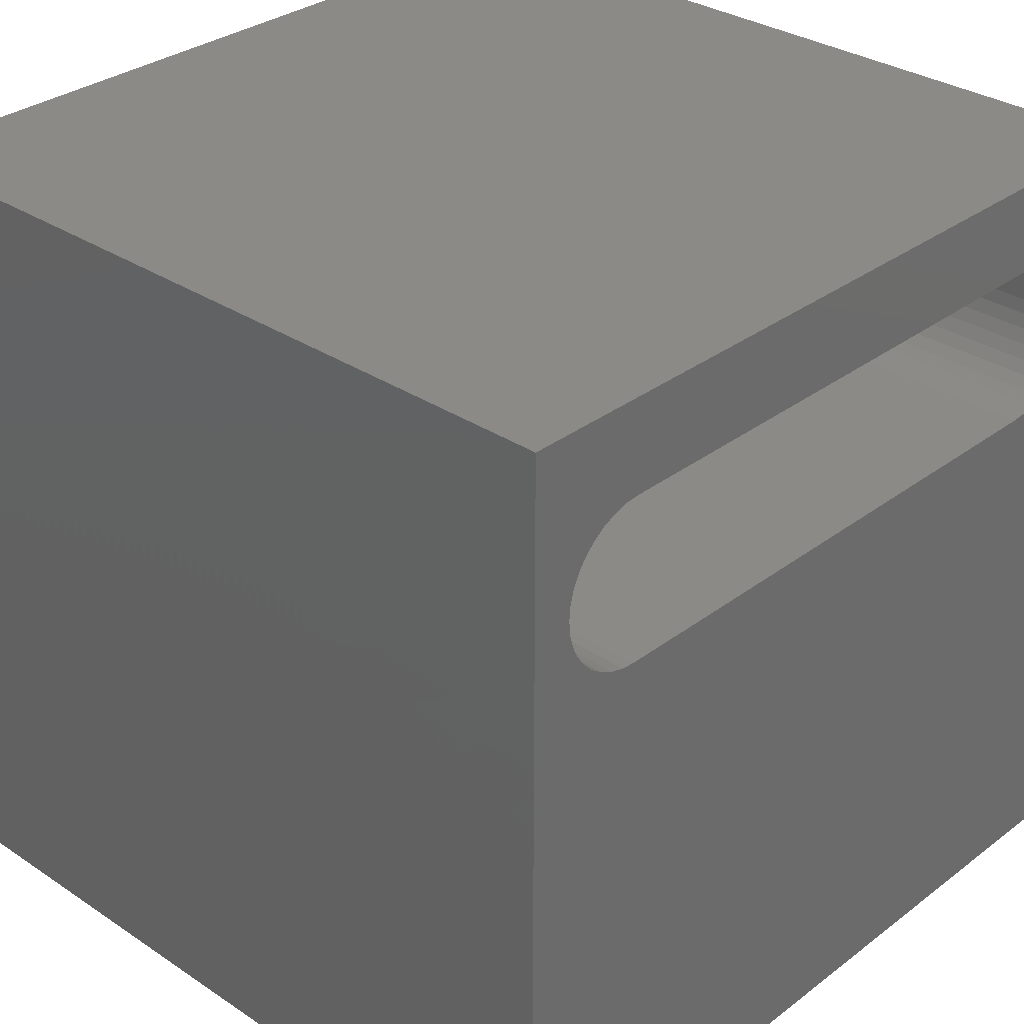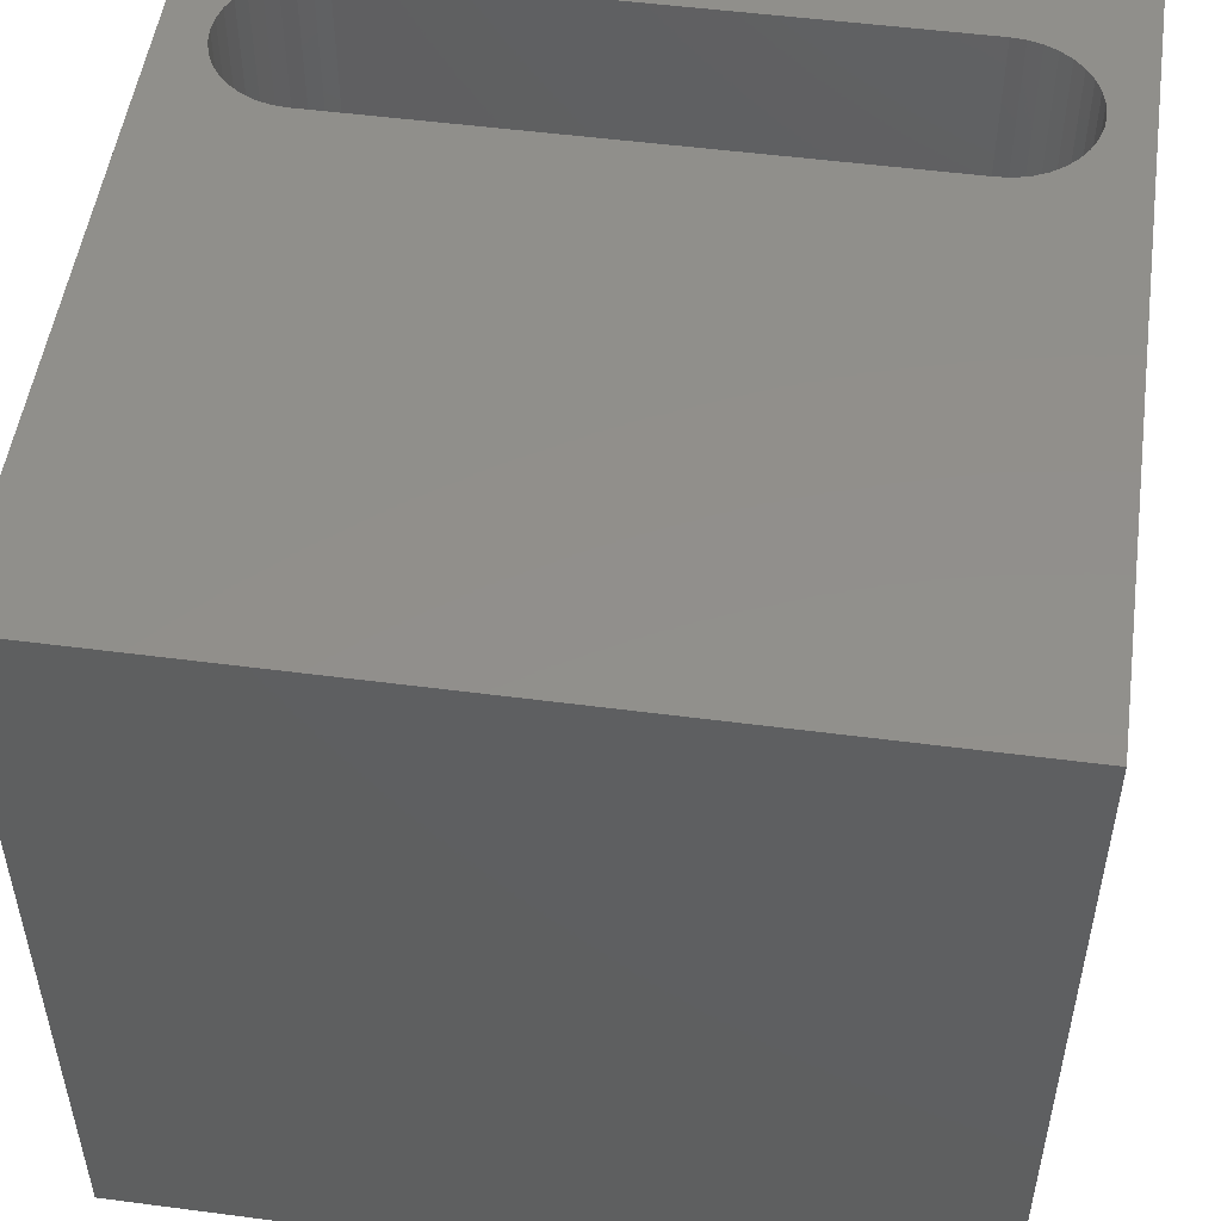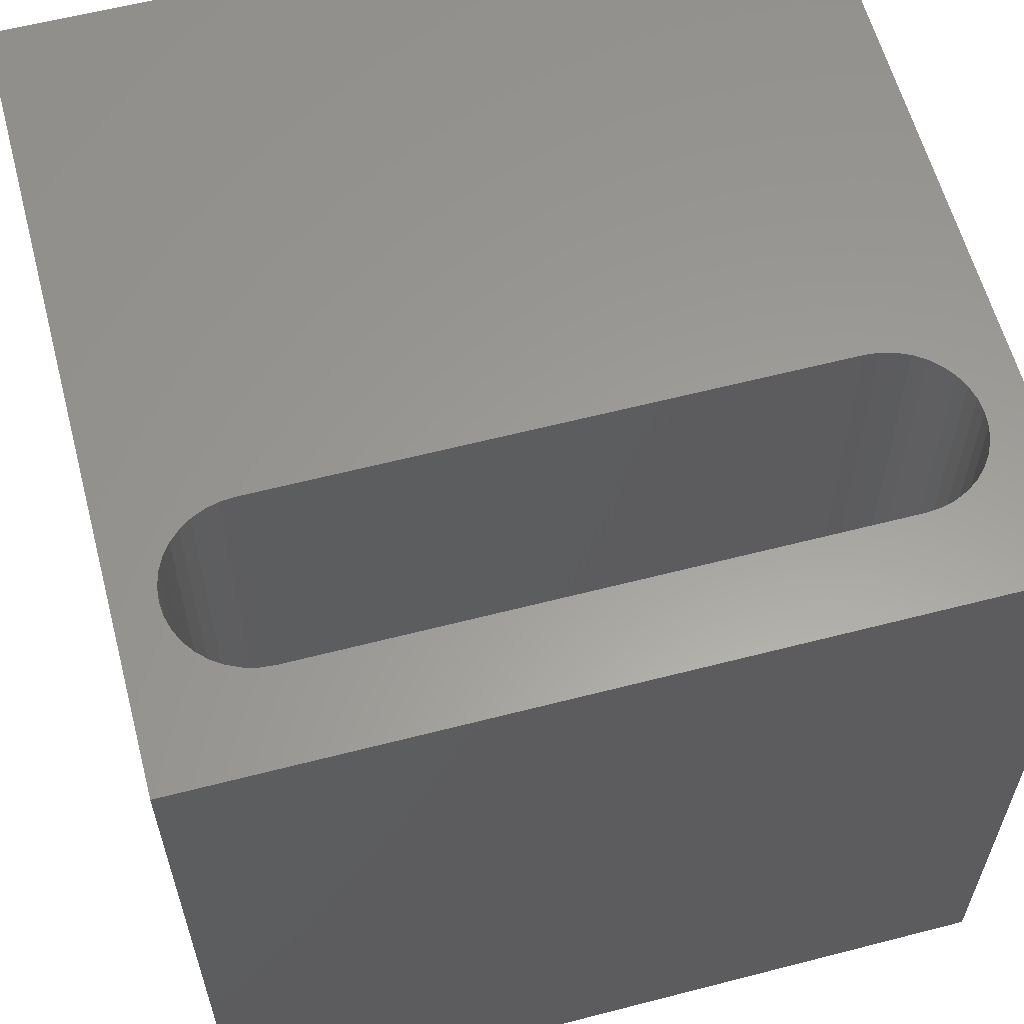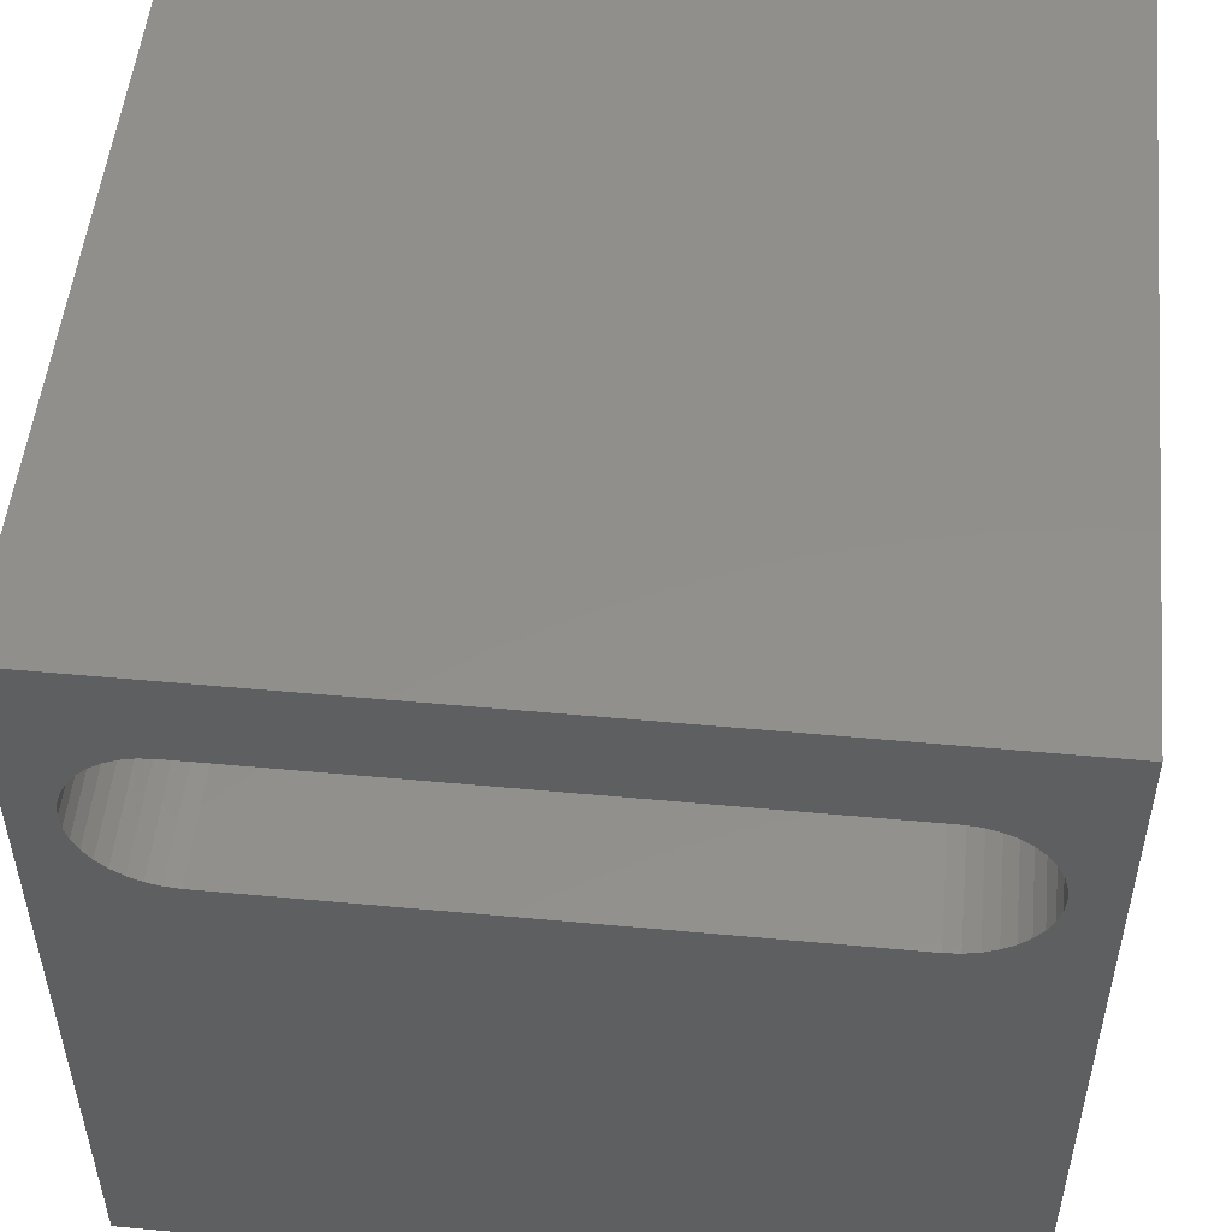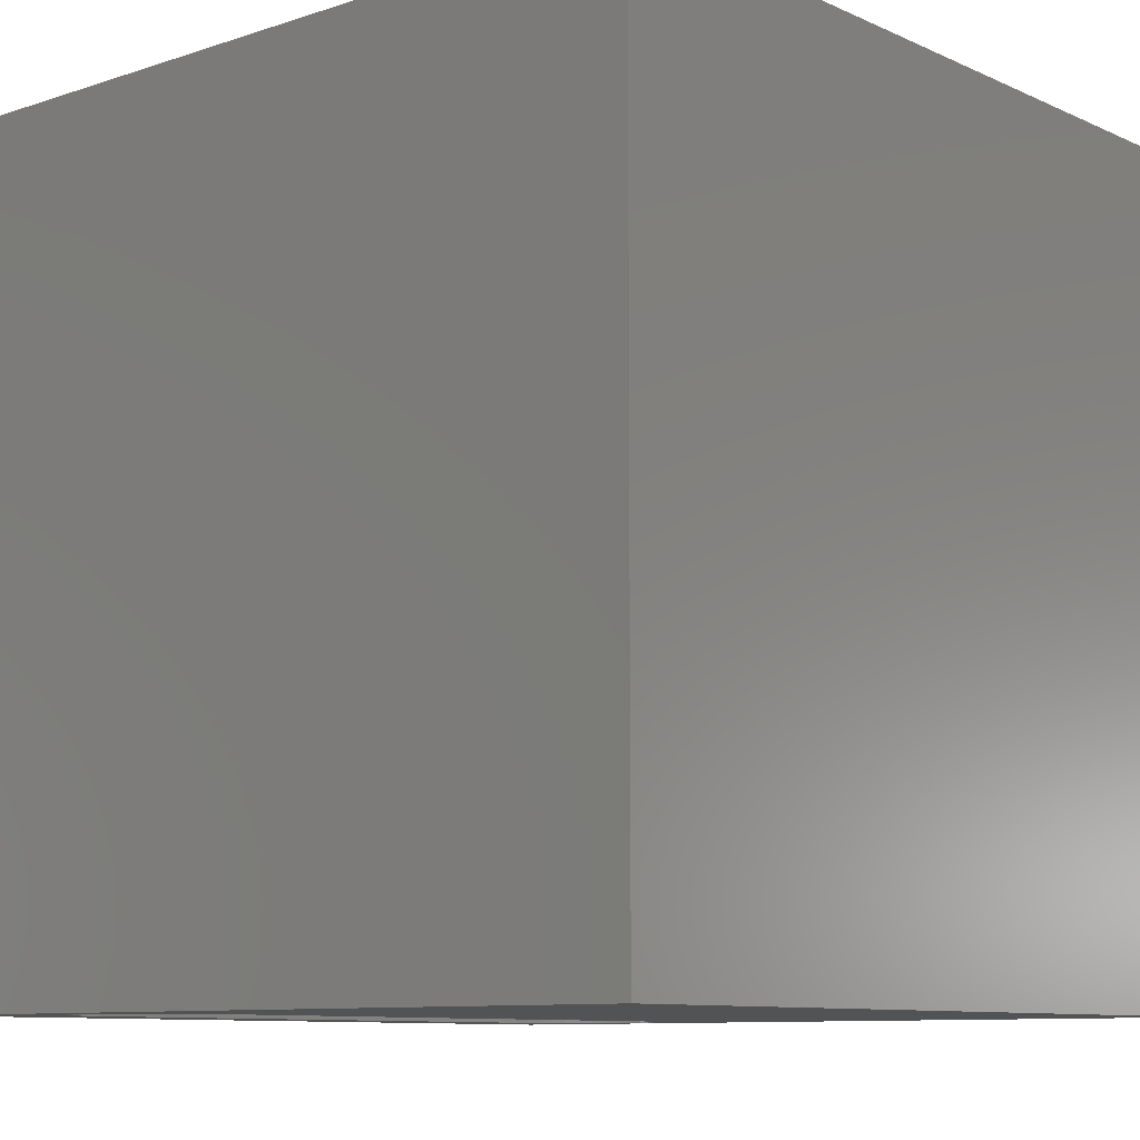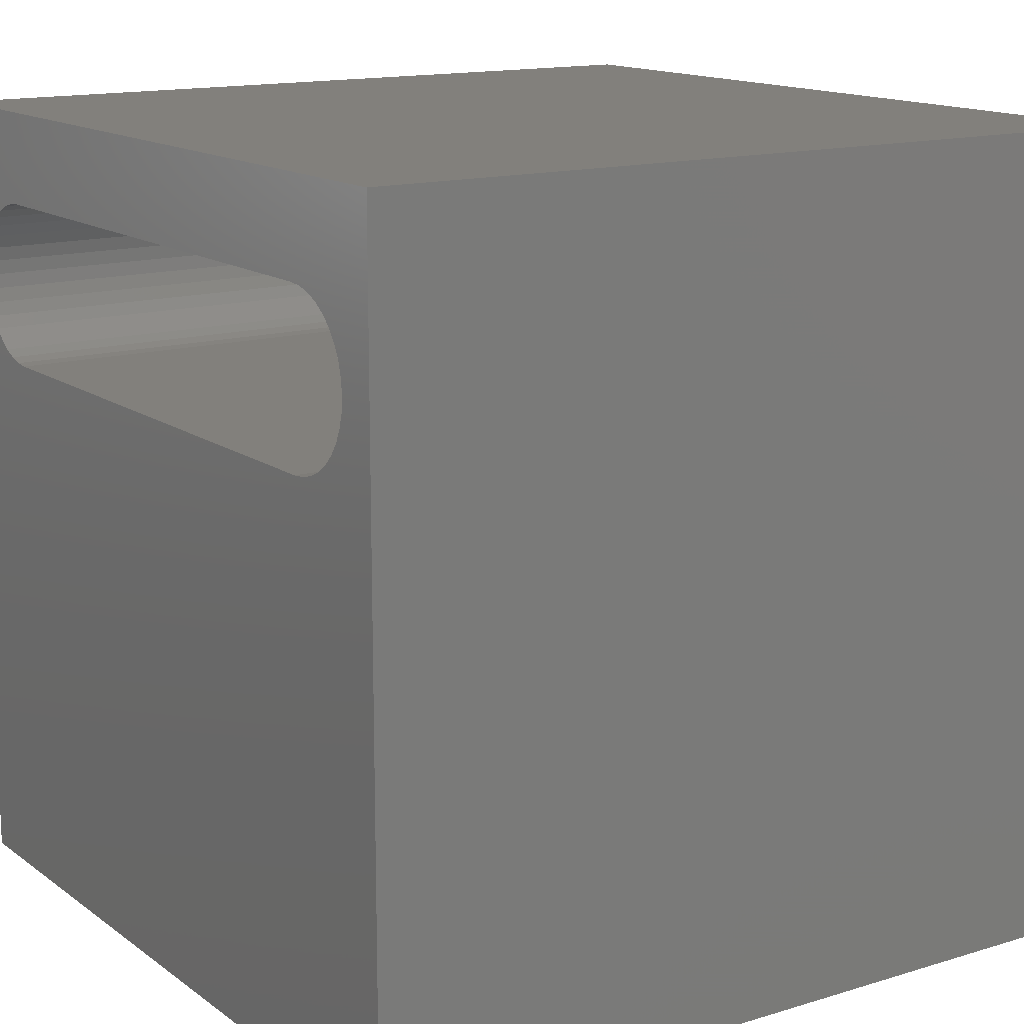
<metadata>
{"format":"stl","ext":"stl","renderer":"f3d","projection":"perspective","resolution":1024,"background":"white","views":[{"elev":31.6,"azim":133.2,"up":"+Y"},{"elev":51.3,"azim":8.1,"up":"+Z"},{"elev":60.3,"azim":165.2,"up":"+Z"},{"elev":51.7,"azim":-174.3,"up":"+Y"},{"elev":-9.5,"azim":-49.3,"up":"+Z"},{"elev":14.4,"azim":-123.6,"up":"+Y"}]}
</metadata>
<code>
# stl→obj: 84 verts, 168 faces
v 0 10 10
v 0 10 0
v 0 0 10
v 0 0 0
v 9.481 7.679 10
v 10 0 10
v 9.496 7.855 10
v 10 10 10
v 9.481 8.032 10
v 9.435 8.203 10
v 0.9014 8.633 10
v 1.046 8.734 10
v 1.207 8.809 10
v 1.378 8.855 10
v 1.554 8.87 10
v 8.481 8.87 10
v 8.657 8.855 10
v 9.435 7.508 10
v 9.36 7.348 10
v 9.259 7.203 10
v 8.828 8.809 10
v 8.989 8.734 10
v 9.134 8.633 10
v 1.378 6.856 10
v 1.207 6.902 10
v 1.046 6.976 10
v 0.9014 7.078 10
v 9.259 8.508 10
v 9.36 8.363 10
v 0.6001 8.203 10
v 0.6748 8.363 10
v 0.7763 8.508 10
v 9.134 7.078 10
v 8.989 6.976 10
v 8.828 6.902 10
v 0.7763 7.203 10
v 0.6748 7.348 10
v 0.6001 7.508 10
v 8.657 6.856 10
v 8.481 6.84 10
v 1.554 6.84 10
v 0.5543 7.679 10
v 0.5389 7.855 10
v 0.5543 8.032 10
v 10 10 0
v 10 0 0
v 1.046 6.976 0
v 1.207 6.902 0
v 0.6001 7.508 0
v 0.6748 7.348 0
v 9.259 7.203 0
v 9.36 7.348 0
v 9.435 7.508 0
v 8.828 8.809 0
v 8.657 8.855 0
v 8.481 8.87 0
v 1.554 8.87 0
v 1.378 8.855 0
v 1.207 8.809 0
v 1.046 8.734 0
v 0.9014 8.633 0
v 0.7763 7.203 0
v 0.9014 7.078 0
v 8.657 6.856 0
v 8.828 6.902 0
v 0.7763 8.508 0
v 0.6748 8.363 0
v 0.6001 8.203 0
v 8.989 6.976 0
v 9.134 7.078 0
v 9.481 7.679 0
v 9.496 7.855 0
v 9.481 8.032 0
v 0.5543 8.032 0
v 0.5389 7.855 0
v 0.5543 7.679 0
v 9.435 8.203 0
v 9.36 8.363 0
v 9.259 8.508 0
v 1.378 6.856 0
v 1.554 6.84 0
v 8.481 6.84 0
v 9.134 8.633 0
v 8.989 8.734 0
f 1 2 3
f 3 2 4
f 5 6 7
f 7 6 8
f 7 8 9
f 9 8 10
f 11 12 1
f 1 12 13
f 13 14 1
f 1 14 15
f 1 15 8
f 8 15 16
f 8 16 17
f 5 18 6
f 6 18 19
f 6 19 20
f 17 21 8
f 8 21 22
f 8 22 23
f 24 25 3
f 3 25 26
f 3 26 27
f 23 28 8
f 8 28 29
f 8 29 10
f 30 31 1
f 1 31 32
f 1 32 11
f 20 33 6
f 6 33 34
f 6 34 35
f 27 36 3
f 3 36 37
f 3 37 38
f 35 39 6
f 6 39 40
f 6 40 3
f 3 40 41
f 3 41 24
f 38 42 3
f 3 42 43
f 3 43 1
f 1 43 44
f 1 44 30
f 45 8 46
f 46 8 6
f 47 48 4
f 4 49 50
f 51 52 46
f 46 52 53
f 54 55 45
f 45 55 56
f 45 56 2
f 2 56 57
f 2 57 58
f 58 59 2
f 2 59 60
f 2 60 61
f 50 62 4
f 4 62 63
f 4 63 47
f 46 64 65
f 61 66 2
f 2 66 67
f 2 67 68
f 65 69 46
f 46 69 70
f 46 70 51
f 53 71 46
f 46 71 72
f 46 72 45
f 45 72 73
f 68 74 2
f 2 74 75
f 2 75 4
f 4 75 76
f 4 76 49
f 73 77 45
f 45 77 78
f 45 78 79
f 48 80 4
f 4 80 81
f 4 81 46
f 46 81 82
f 46 82 64
f 79 83 45
f 45 83 84
f 45 84 54
f 8 45 1
f 1 45 2
f 46 6 4
f 4 6 3
f 57 15 14
f 57 14 58
f 58 14 13
f 58 13 59
f 59 13 12
f 59 12 60
f 60 12 11
f 60 11 61
f 61 11 32
f 61 32 66
f 66 32 31
f 66 31 67
f 67 31 30
f 67 30 68
f 68 30 44
f 68 44 74
f 74 44 43
f 74 43 75
f 75 43 42
f 75 42 76
f 76 42 38
f 76 38 49
f 49 38 37
f 49 37 50
f 50 37 36
f 50 36 62
f 62 36 27
f 62 27 63
f 63 27 26
f 63 26 47
f 47 26 25
f 47 25 48
f 48 25 24
f 48 24 80
f 80 24 41
f 80 41 81
f 57 56 15
f 15 56 16
f 82 40 39
f 82 39 64
f 64 39 35
f 64 35 65
f 65 35 34
f 65 34 69
f 69 34 33
f 69 33 70
f 70 33 20
f 70 20 51
f 51 20 19
f 51 19 52
f 52 19 18
f 52 18 53
f 53 18 5
f 53 5 71
f 71 5 7
f 71 7 72
f 72 7 9
f 72 9 73
f 73 9 10
f 73 10 77
f 77 10 29
f 77 29 78
f 78 29 28
f 78 28 79
f 79 28 23
f 79 23 83
f 83 23 22
f 83 22 84
f 84 22 21
f 84 21 54
f 54 21 17
f 54 17 55
f 55 17 16
f 55 16 56
f 82 81 40
f 40 81 41

</code>
